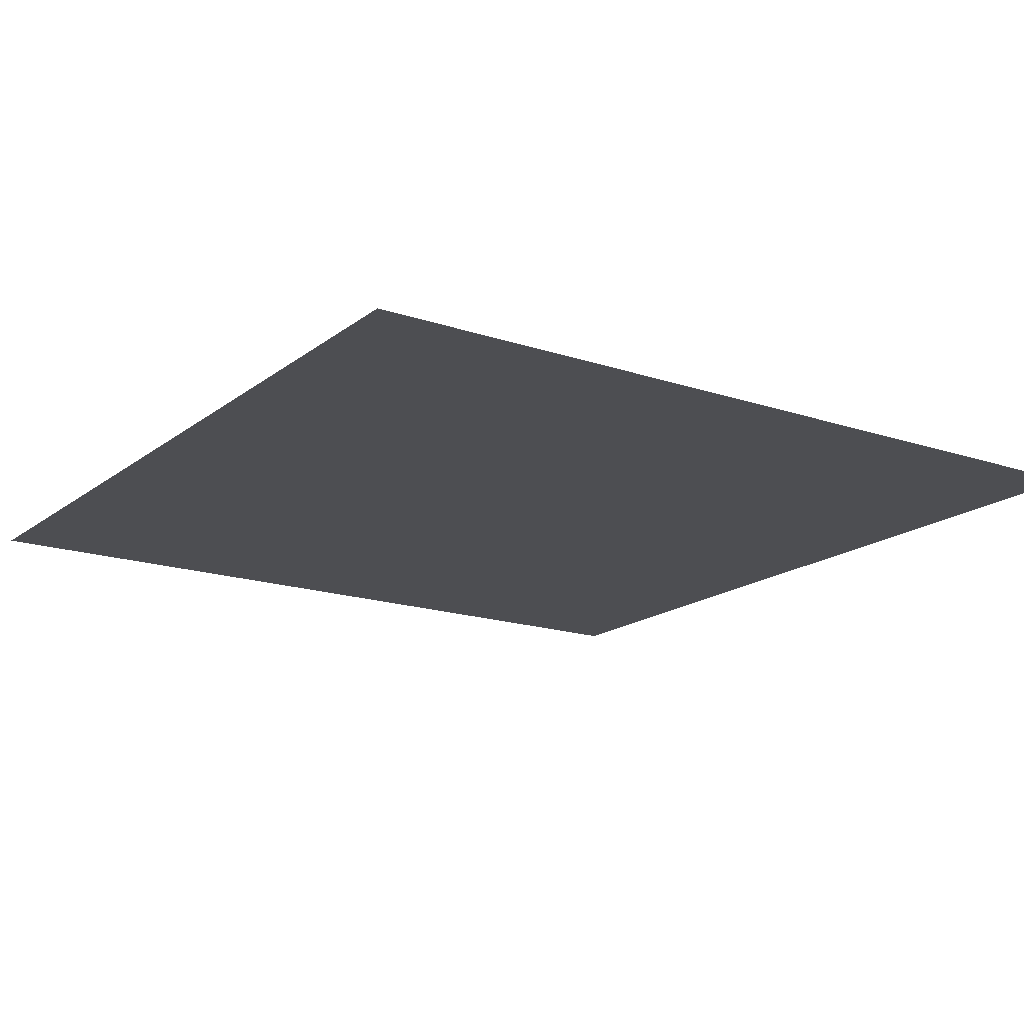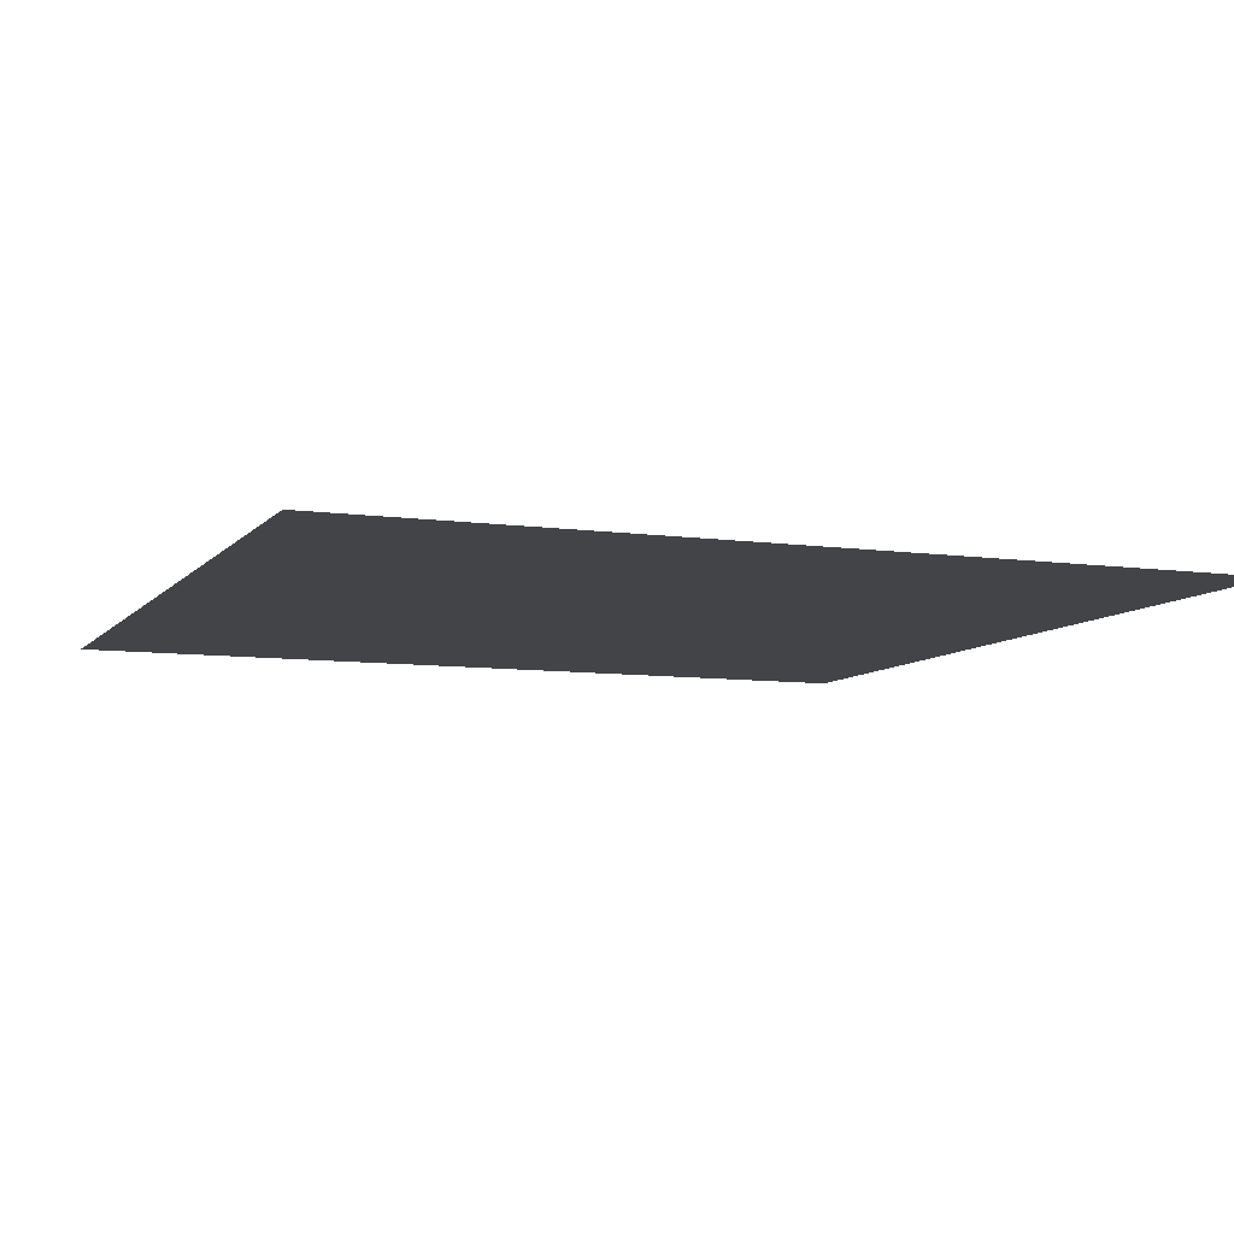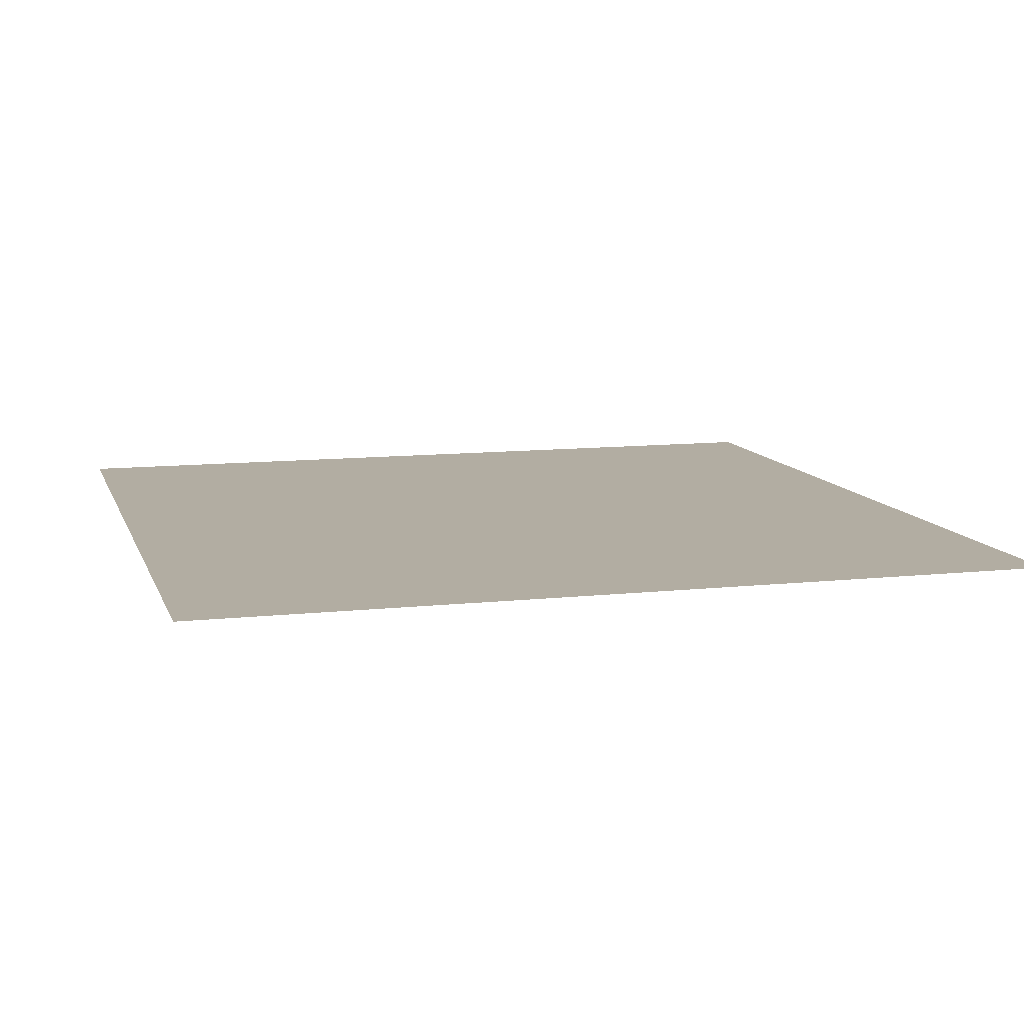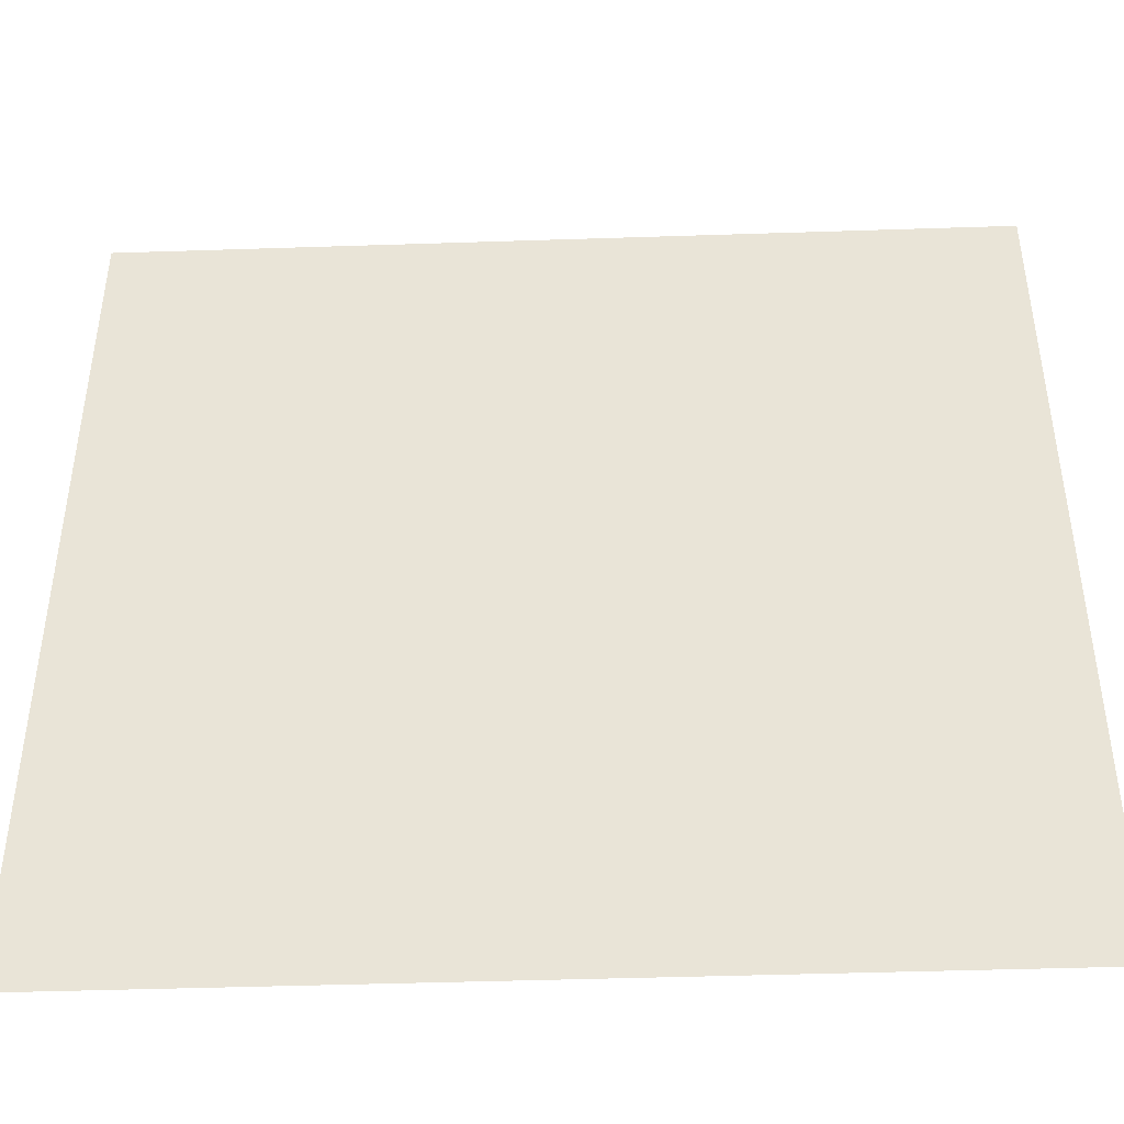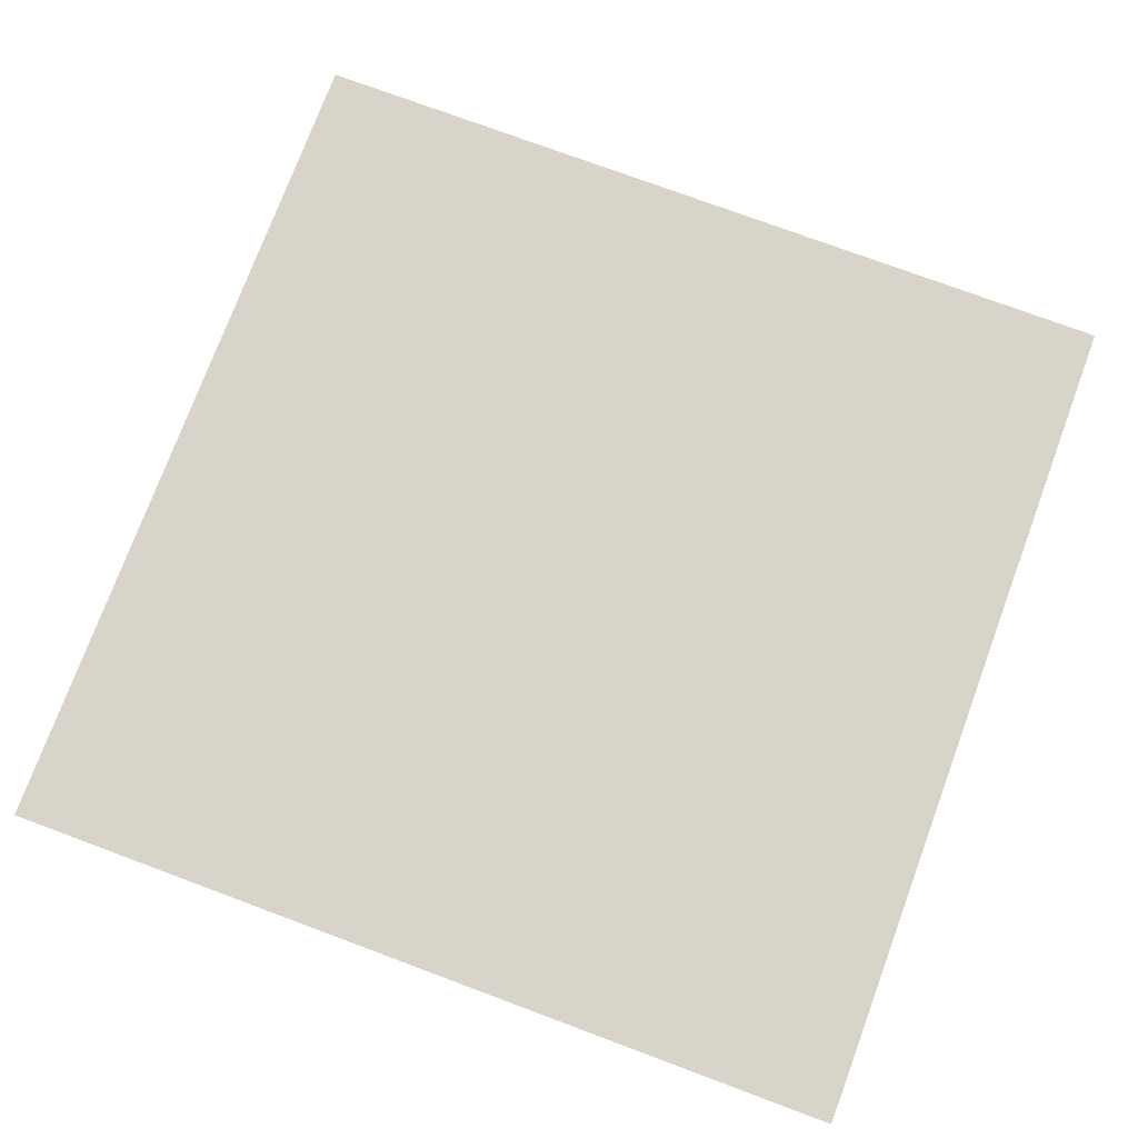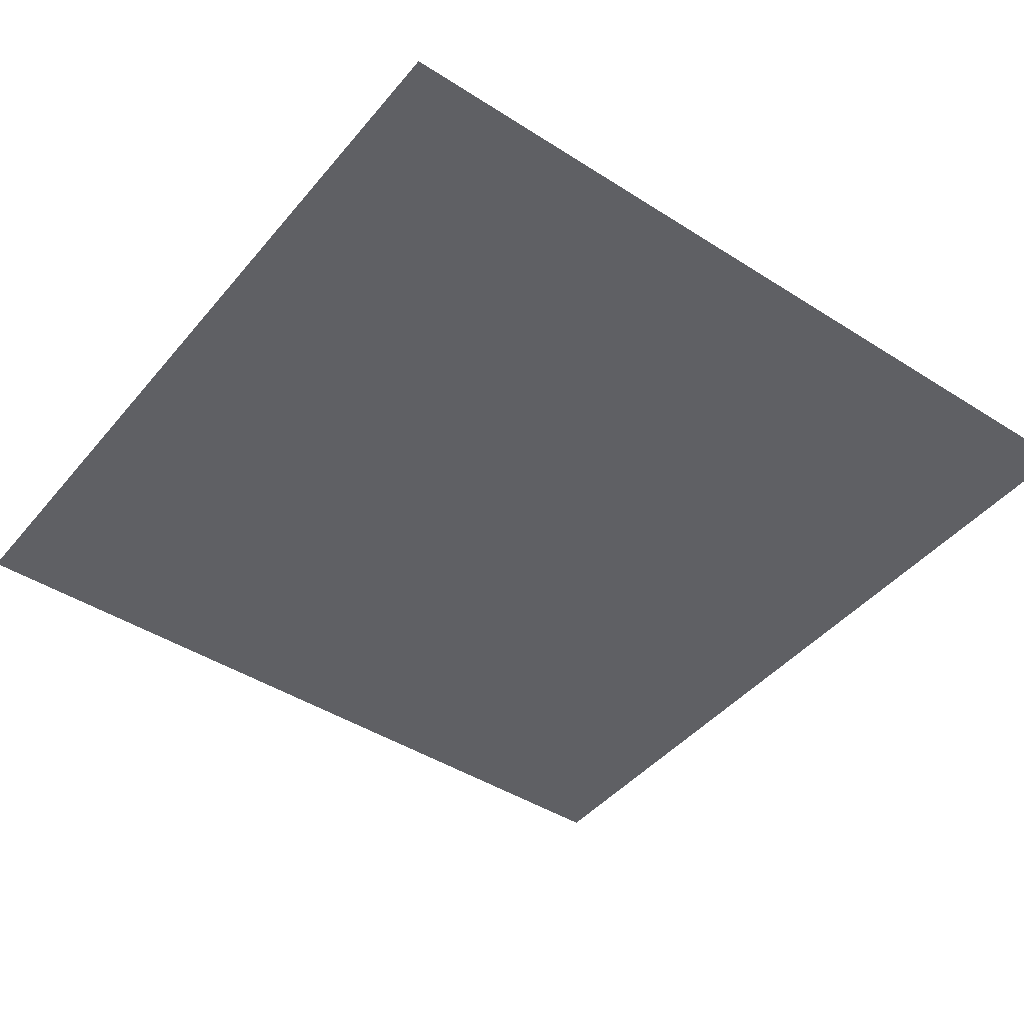
<metadata>
{"format":"obj","ext":"obj","renderer":"f3d","projection":"perspective","resolution":1024,"background":"white","views":[{"elev":-17.1,"azim":56.0,"up":"+Z"},{"elev":-8.0,"azim":158.4,"up":"+Z"},{"elev":10.6,"azim":-15.4,"up":"+Z"},{"elev":-44.6,"azim":-177.8,"up":"+Y"},{"elev":75.7,"azim":-69.6,"up":"+Z"},{"elev":-44.1,"azim":-36.8,"up":"+Z"}]}
</metadata>
<code>
g pb_Mesh162728
v -0.5 -0.5 0.5
v -0.5 0.5 0.5
v 0.5 0.5 0.5
v 0.5 -0.5 0.5
g pb_Mesh162728_0
f 3 2 1
f 4 3 1

</code>
